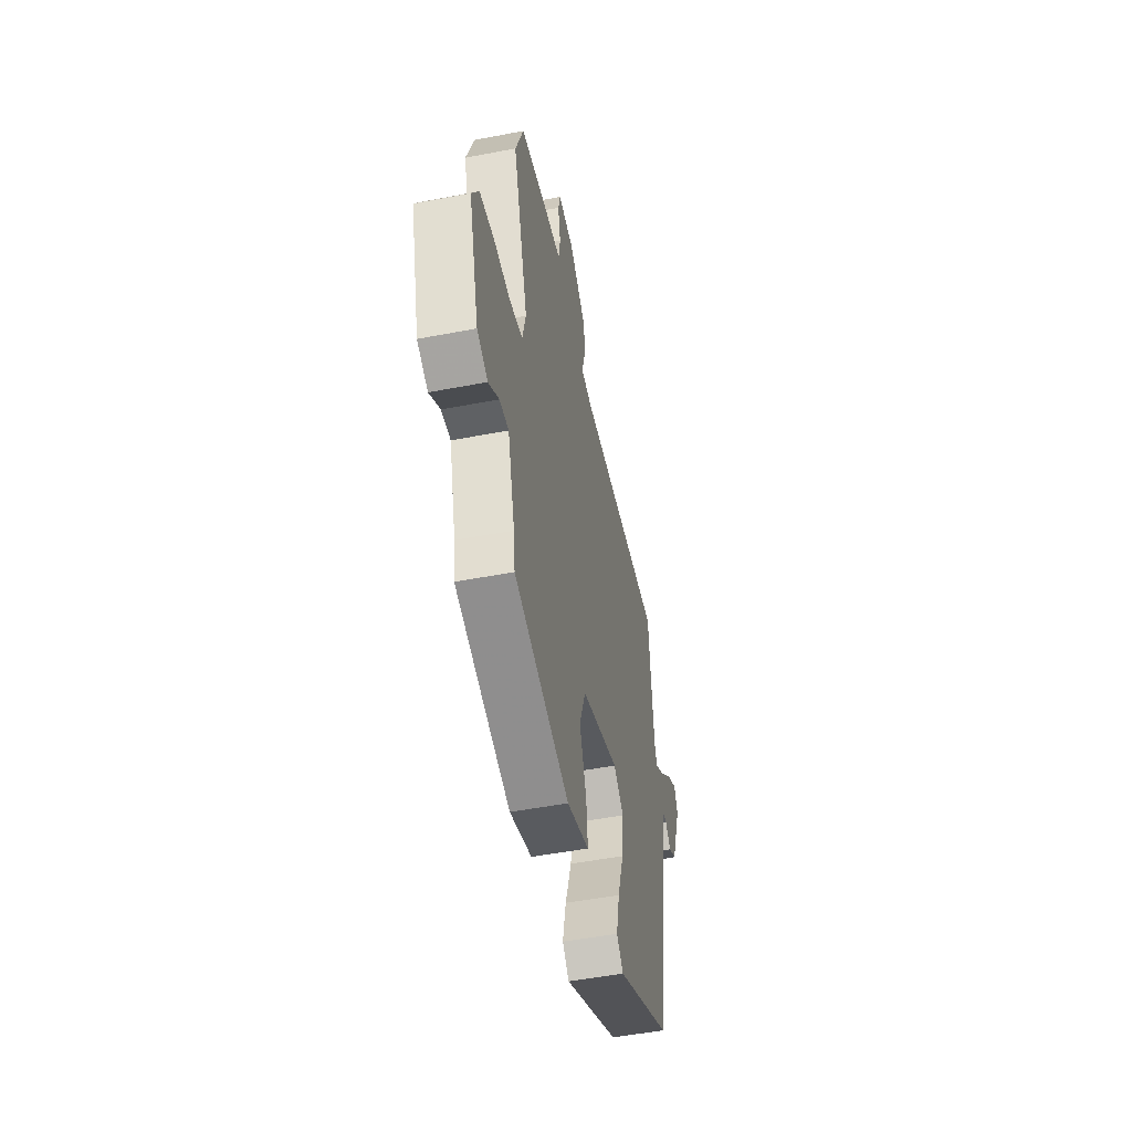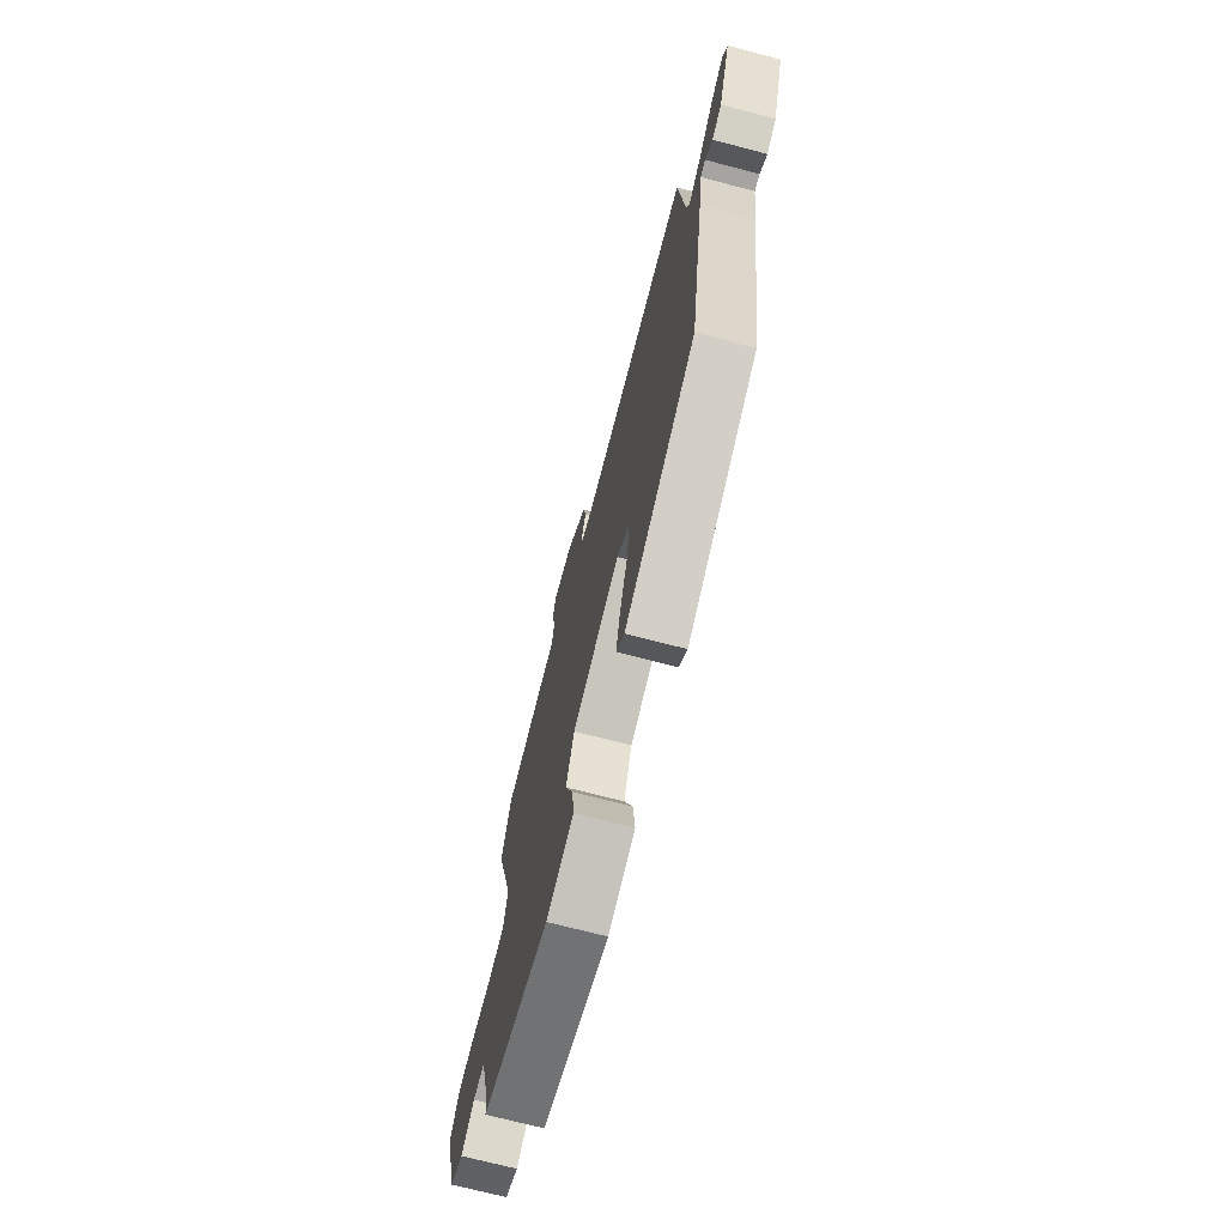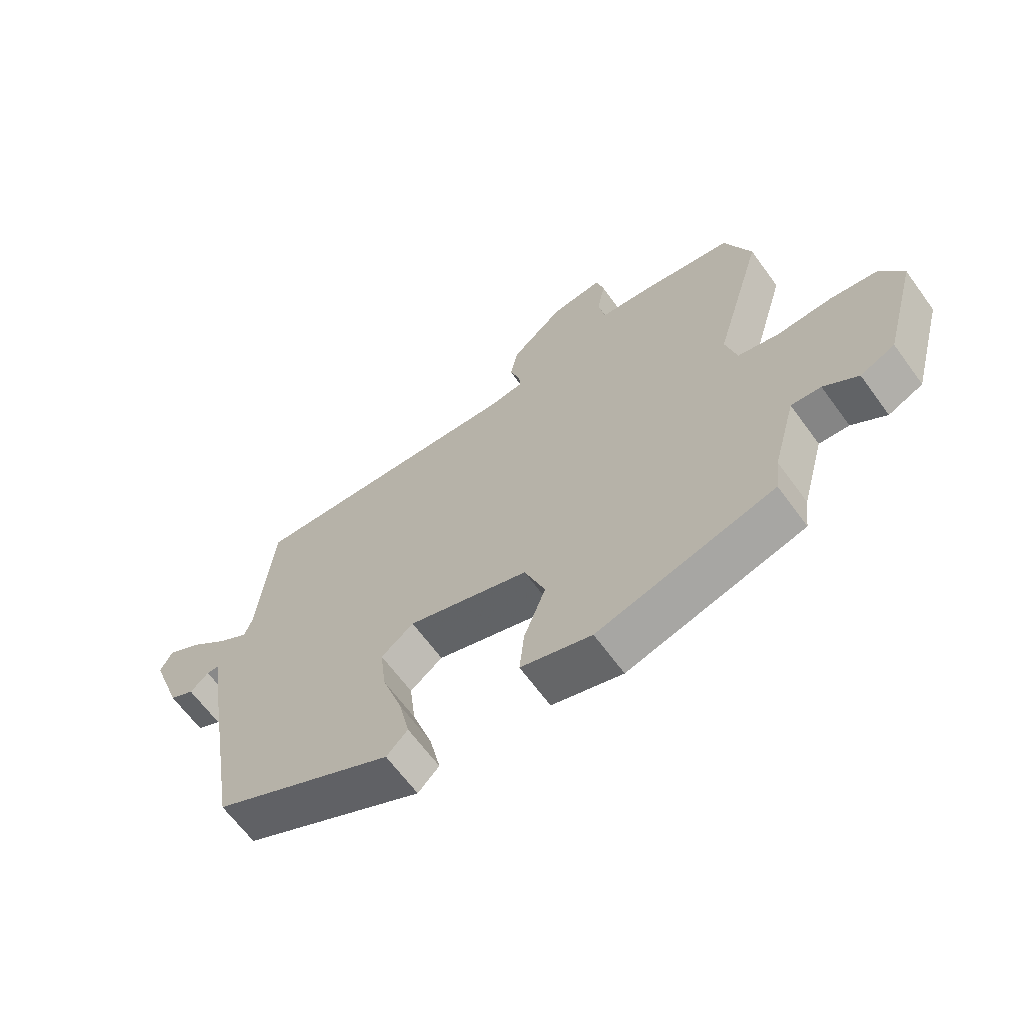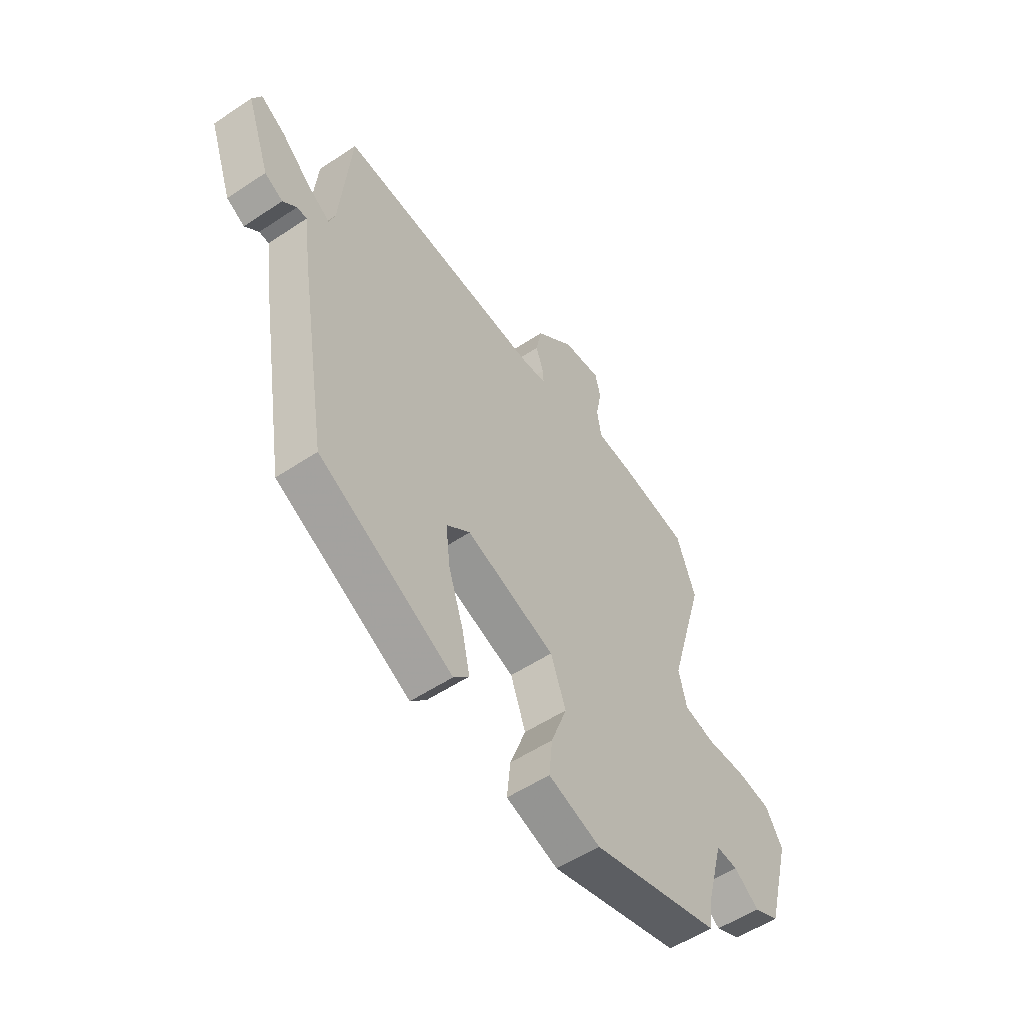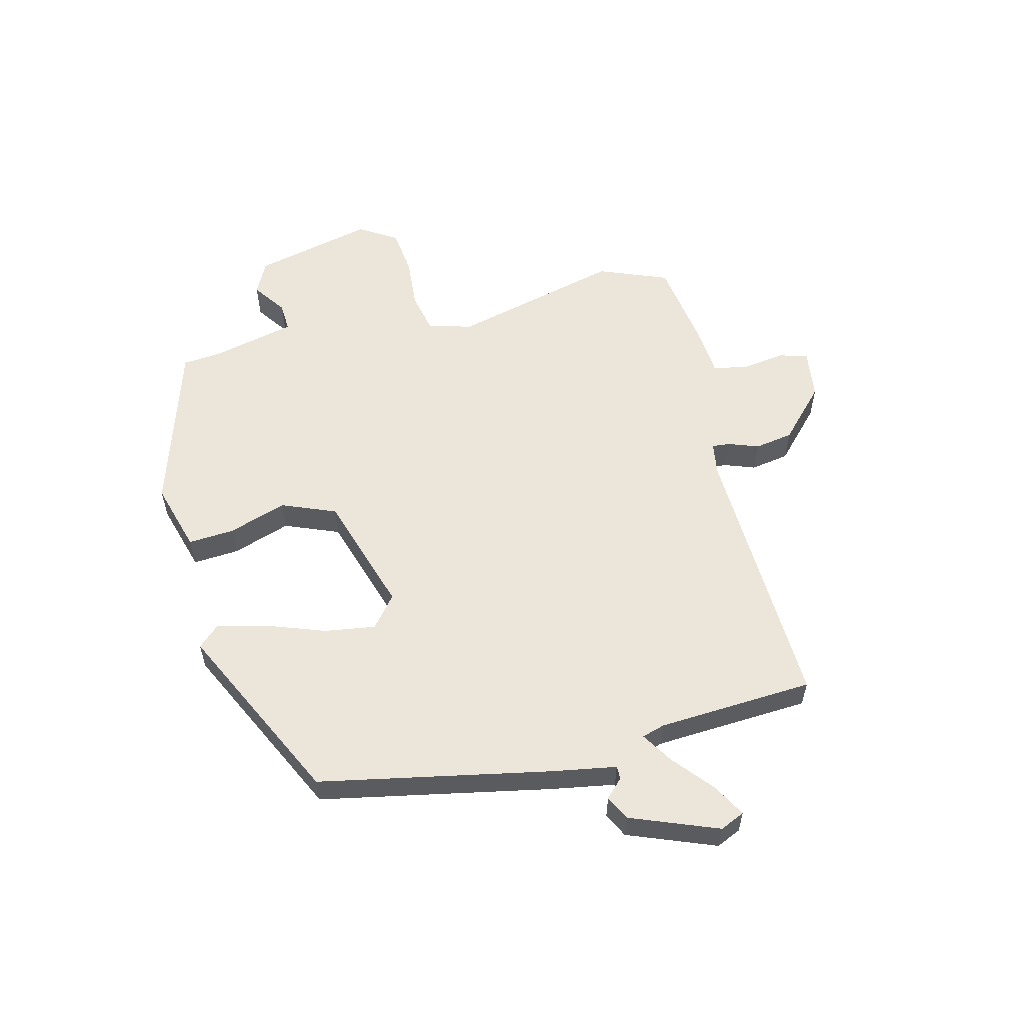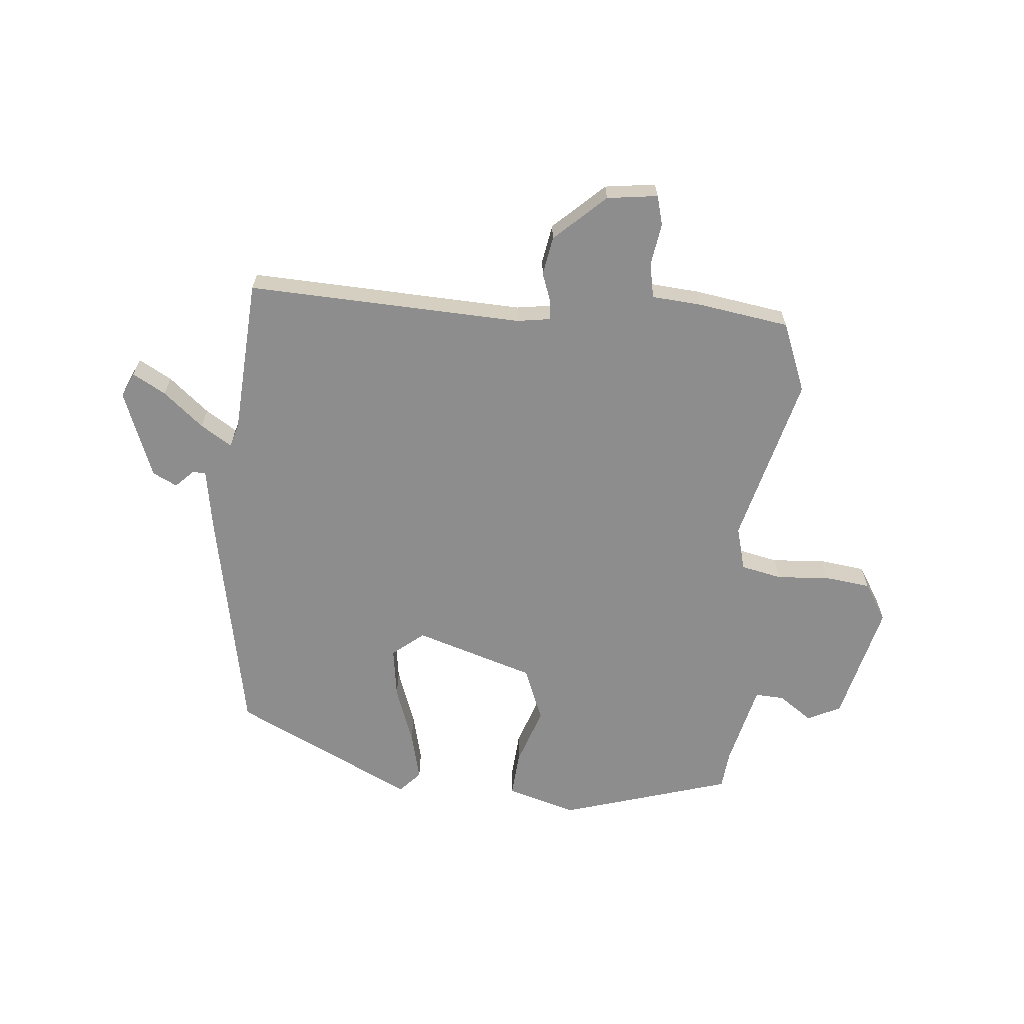
<metadata>
{"format":"obj","ext":"obj","renderer":"f3d","projection":"perspective","resolution":1024,"background":"white","views":[{"elev":-50.4,"azim":101.9,"up":"+Z"},{"elev":-70.9,"azim":-104.7,"up":"+Z"},{"elev":-65.0,"azim":36.1,"up":"+Z"},{"elev":-54.2,"azim":-54.7,"up":"+Z"},{"elev":56.9,"azim":-102.2,"up":"+Y"},{"elev":-64.6,"azim":-3.6,"up":"+Y"}]}
</metadata>
<code>
v -0.441 0.07 -0.344
v -0.506 0.07 0.049
v -0.521 0.07 0.157
v -0.543 0.07 0.158
v -0.574 0.07 0.129
v -0.615 0.07 0.151
v -0.668 0.07 0.301
v -0.648 0.07 0.342
v -0.593 0.07 0.309
v -0.527 0.07 0.25
v -0.475 0.07 0.215
v -0.462 0.07 0.254
v -0.438 0.07 0.517
v 0.027 0.07 0.485
v 0.084 0.07 0.492
v 0.082 0.07 0.523
v 0.065 0.07 0.574
v 0.078 0.07 0.639
v 0.165 0.07 0.716
v 0.251 0.07 0.725
v 0.263 0.07 0.675
v 0.25 0.07 0.603
v 0.26 0.07 0.544
v 0.344 0.07 0.535
v 0.498 0.07 0.507
v 0.541 0.07 0.388
v 0.459 0.07 0.103
v 0.477 0.07 0.028
v 0.546 0.07 0.011
v 0.635 0.07 0.015
v 0.713 0.07 0.003
v 0.751 0.07 -0.062
v 0.696 0.07 -0.264
v 0.639 0.07 -0.29
v 0.583 0.07 -0.248
v 0.534 0.07 -0.244
v 0.496 0.07 -0.385
v 0.488 0.07 -0.45
v 0.196 0.07 -0.53
v 0.079 0.07 -0.492
v 0.087 0.07 -0.414
v 0.123 0.07 -0.317
v 0.089 0.07 -0.224
v -0.112 0.07 -0.154
v -0.166 0.07 -0.196
v -0.156 0.07 -0.282
v -0.123 0.07 -0.383
v -0.105 0.07 -0.466
v -0.14 0.07 -0.502
v -0.441 0 -0.344
v -0.506 0 0.049
v -0.521 0 0.157
v -0.543 0 0.158
v -0.574 0 0.129
v -0.615 0 0.151
v -0.668 0 0.301
v -0.648 0 0.342
v -0.593 0 0.309
v -0.527 0 0.25
v -0.475 0 0.215
v -0.462 0 0.254
v -0.438 0 0.517
v 0.027 0 0.485
v 0.084 0 0.492
v 0.082 0 0.523
v 0.065 0 0.574
v 0.078 0 0.639
v 0.165 0 0.716
v 0.251 0 0.725
v 0.263 0 0.675
v 0.25 0 0.603
v 0.26 0 0.544
v 0.344 0 0.535
v 0.498 0 0.507
v 0.541 0 0.388
v 0.459 0 0.103
v 0.477 0 0.028
v 0.546 0 0.011
v 0.635 0 0.015
v 0.713 0 0.003
v 0.751 0 -0.062
v 0.696 0 -0.264
v 0.639 0 -0.29
v 0.583 0 -0.248
v 0.534 0 -0.244
v 0.496 0 -0.385
v 0.488 0 -0.45
v 0.196 0 -0.53
v 0.079 0 -0.492
v 0.087 0 -0.414
v 0.123 0 -0.317
v 0.089 0 -0.224
v -0.112 0 -0.154
v -0.166 0 -0.196
v -0.156 0 -0.282
v -0.123 0 -0.383
v -0.105 0 -0.466
v -0.14 0 -0.502
f 46 47 48 49
f 45 46 49 1
f 44 45 1 2
f 43 44 2 3
f 39 40 41 42
f 37 38 39 42
f 36 37 42 43
f 32 33 34 35
f 32 35 36
f 29 30 31 32
f 28 29 32 36
f 27 28 36 43
f 23 24 25 26
f 23 26 27 43
f 19 20 21 22
f 16 17 18 19
f 15 16 19 22
f 12 13 14
f 11 12 14 15
f 7 8 9 10
f 7 10 11
f 4 5 6 7
f 3 4 7 11
f 43 3 11 15
f 15 22 23 43
f 98 97 96 95
f 50 98 95 94
f 51 50 94 93
f 52 51 93 92
f 91 90 89 88
f 91 88 87 86
f 92 91 86 85
f 84 83 82 81
f 85 84 81
f 81 80 79 78
f 85 81 78 77
f 92 85 77 76
f 75 74 73 72
f 92 76 75 72
f 71 70 69 68
f 68 67 66 65
f 71 68 65 64
f 63 62 61
f 64 63 61 60
f 59 58 57 56
f 60 59 56
f 56 55 54 53
f 60 56 53 52
f 64 60 52 92
f 92 72 71 64
f 1 50 51 2
f 2 51 52 3
f 3 52 53 4
f 4 53 54 5
f 5 54 55 6
f 6 55 56 7
f 7 56 57 8
f 8 57 58 9
f 9 58 59 10
f 10 59 60 11
f 11 60 61 12
f 12 61 62 13
f 13 62 63 14
f 14 63 64 15
f 15 64 65 16
f 16 65 66 17
f 17 66 67 18
f 18 67 68 19
f 19 68 69 20
f 20 69 70 21
f 21 70 71 22
f 22 71 72 23
f 23 72 73 24
f 24 73 74 25
f 25 74 75 26
f 26 75 76 27
f 27 76 77 28
f 28 77 78 29
f 29 78 79 30
f 30 79 80 31
f 31 80 81 32
f 32 81 82 33
f 33 82 83 34
f 34 83 84 35
f 35 84 85 36
f 36 85 86 37
f 37 86 87 38
f 38 87 88 39
f 39 88 89 40
f 40 89 90 41
f 41 90 91 42
f 42 91 92 43
f 43 92 93 44
f 44 93 94 45
f 45 94 95 46
f 46 95 96 47
f 47 96 97 48
f 48 97 98 49
f 49 98 50 1

</code>
